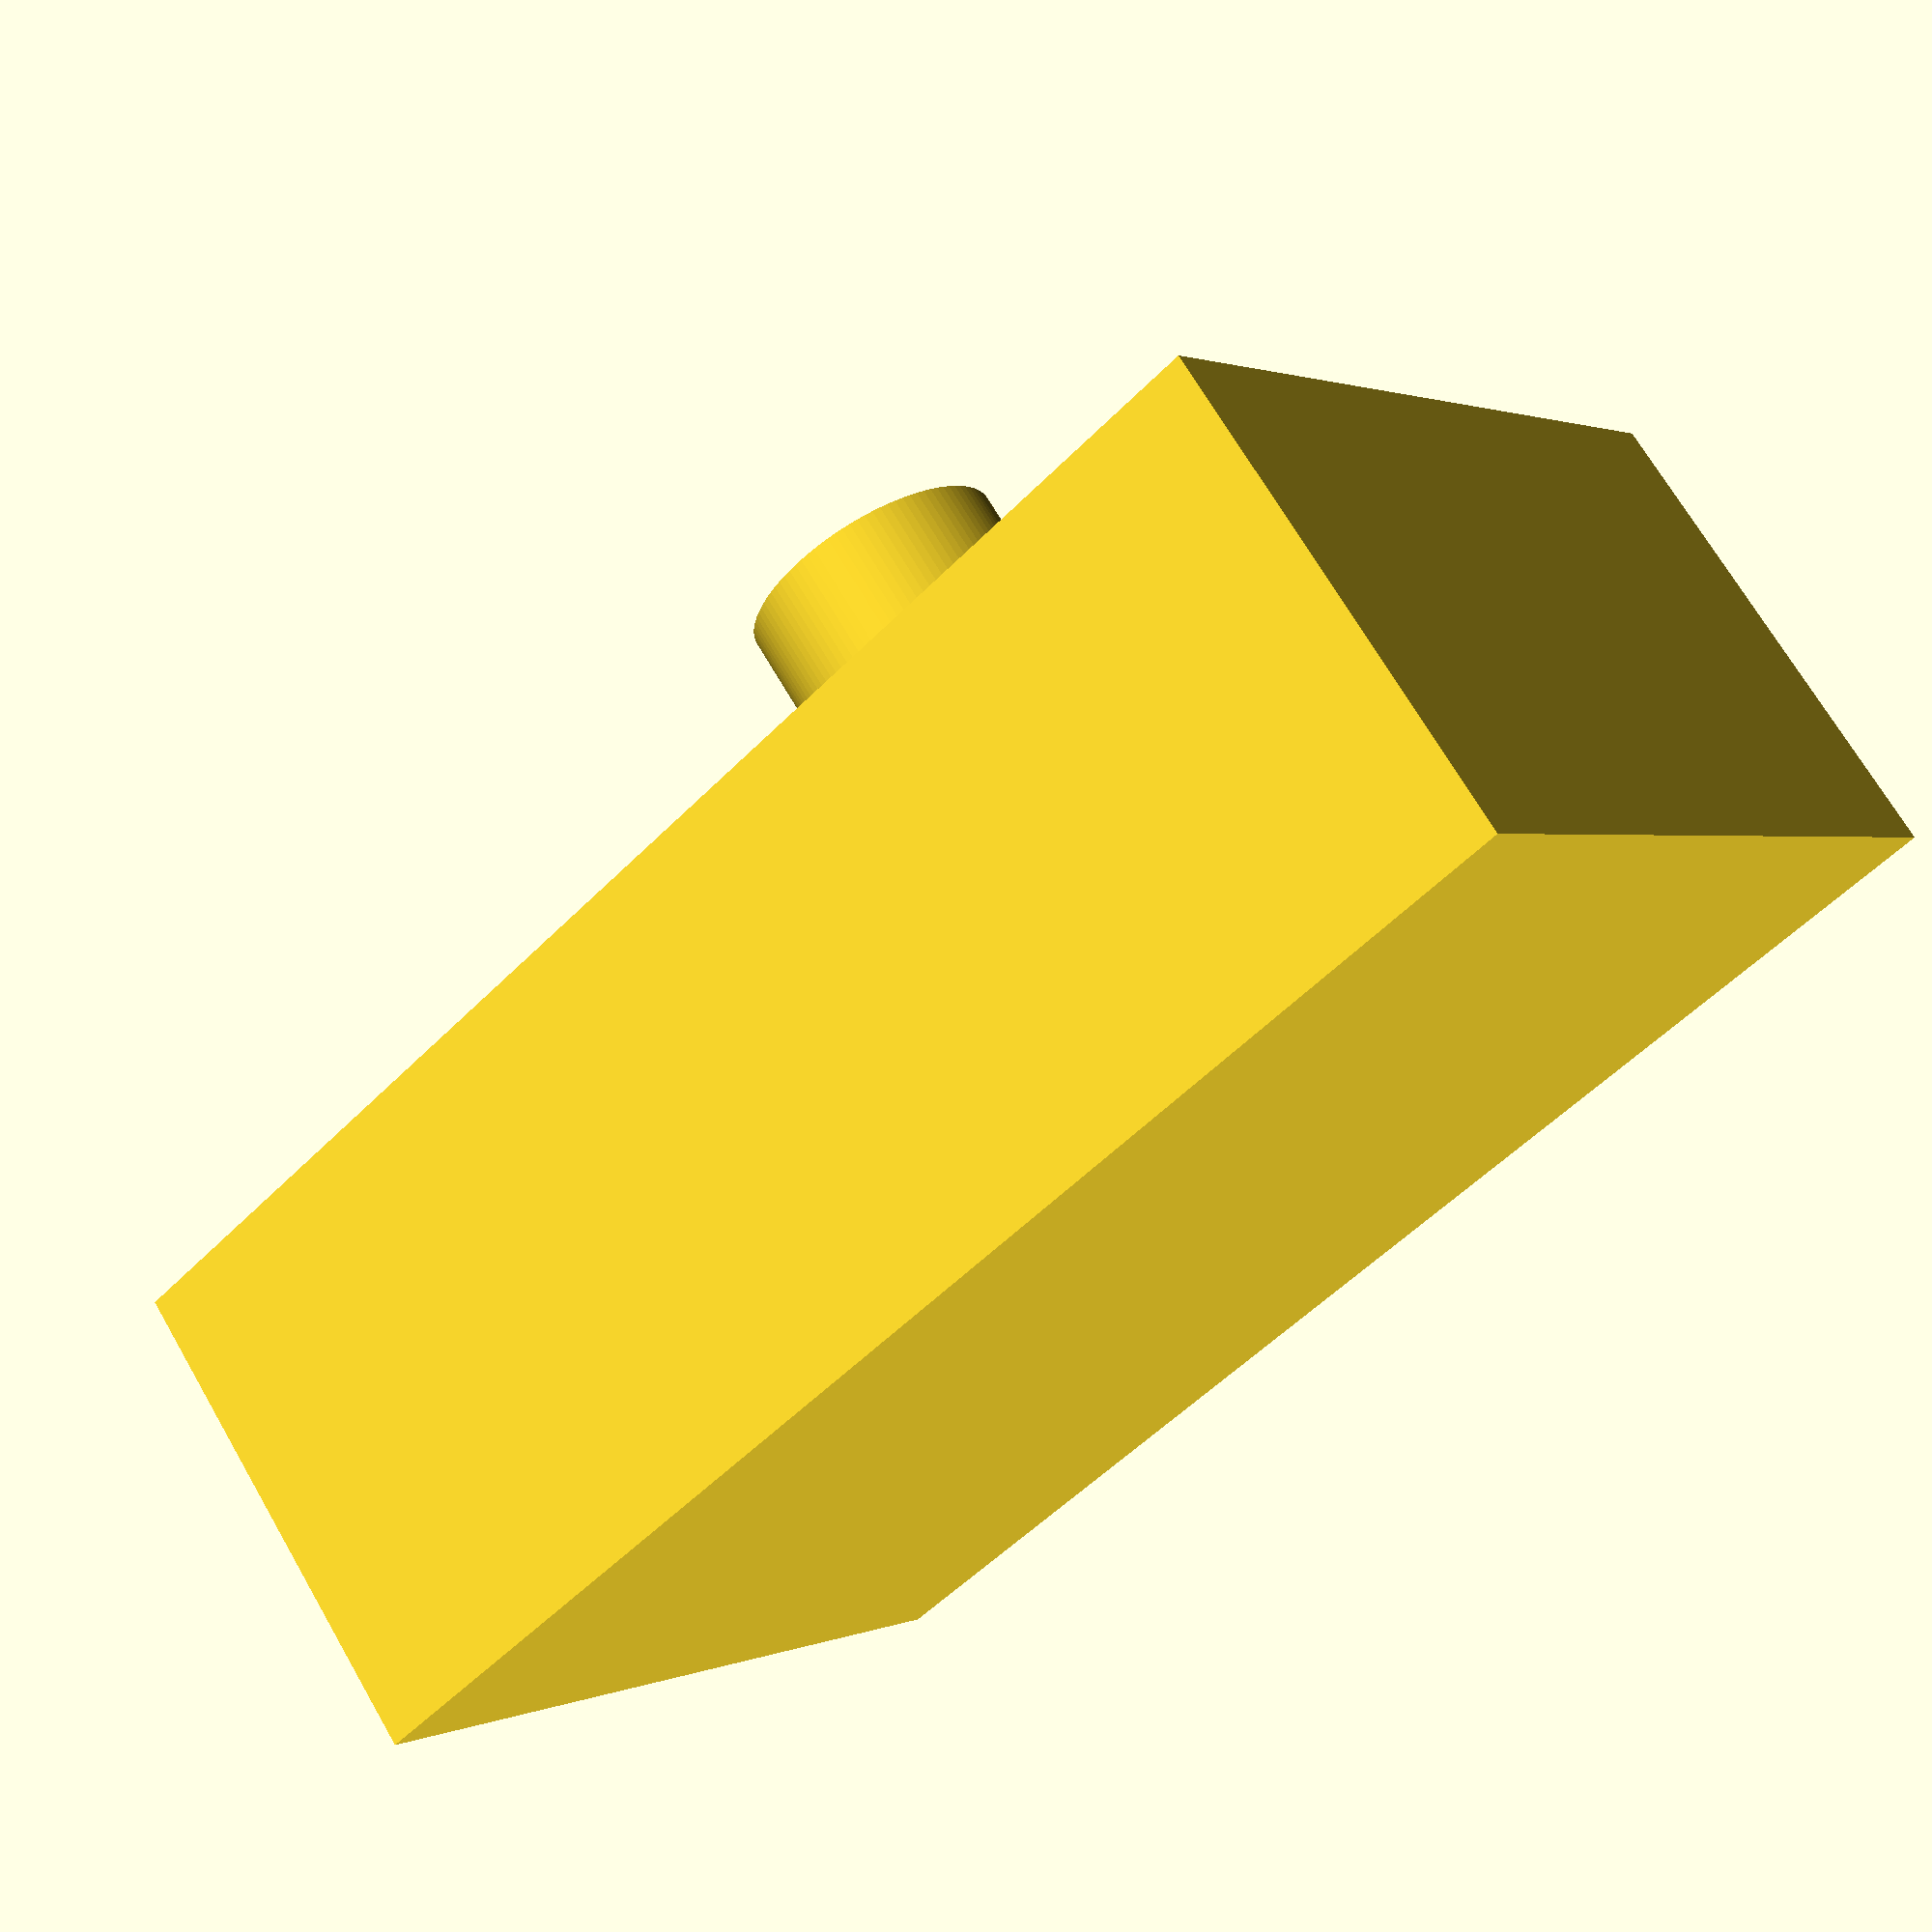
<openscad>
$fn = 100;
module noctua_speed_controller(led_height=14.5) {
  cube([40,25,14]);
  // speed dial
  translate([16,25 / 2,14]) {
    cylinder(h=7, r=3.75);
  }

  // left LED
  translate([8, 3.5, 0]) {
    cylinder(h=led_height, r=1.5);
  }

  // right LED
  translate([8, 25 - 3.5, 0]) {
    cylinder(h=led_height, r=1.5);
  }
}

noctua_speed_controller();
  // translate([8, 3.5, 0]) {
    // cylinder(h=3, r=1.5);
  // }

</openscad>
<views>
elev=110.6 azim=218.7 roll=30.1 proj=p view=wireframe
</views>
